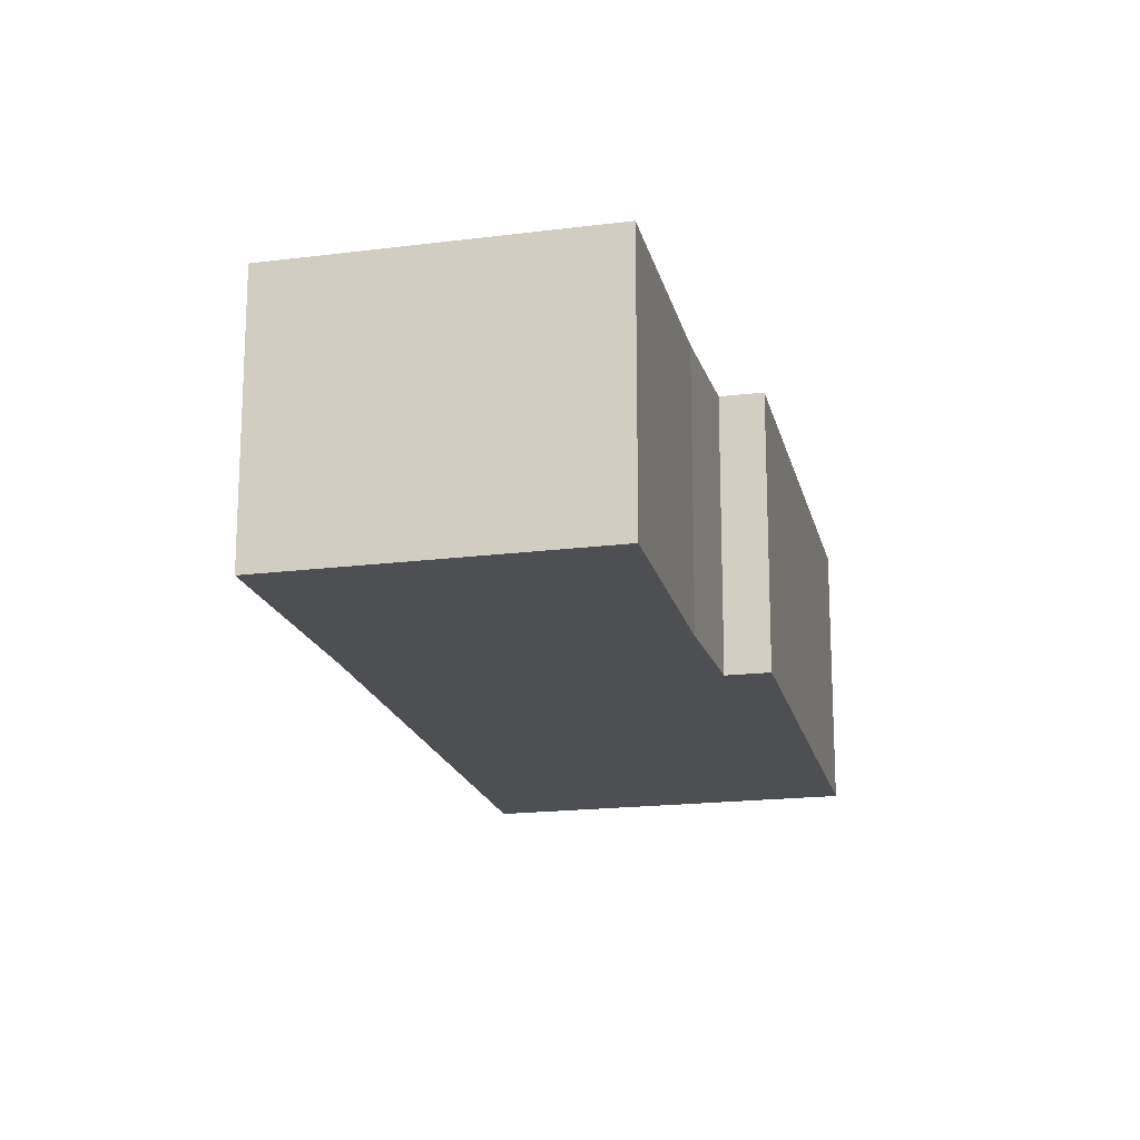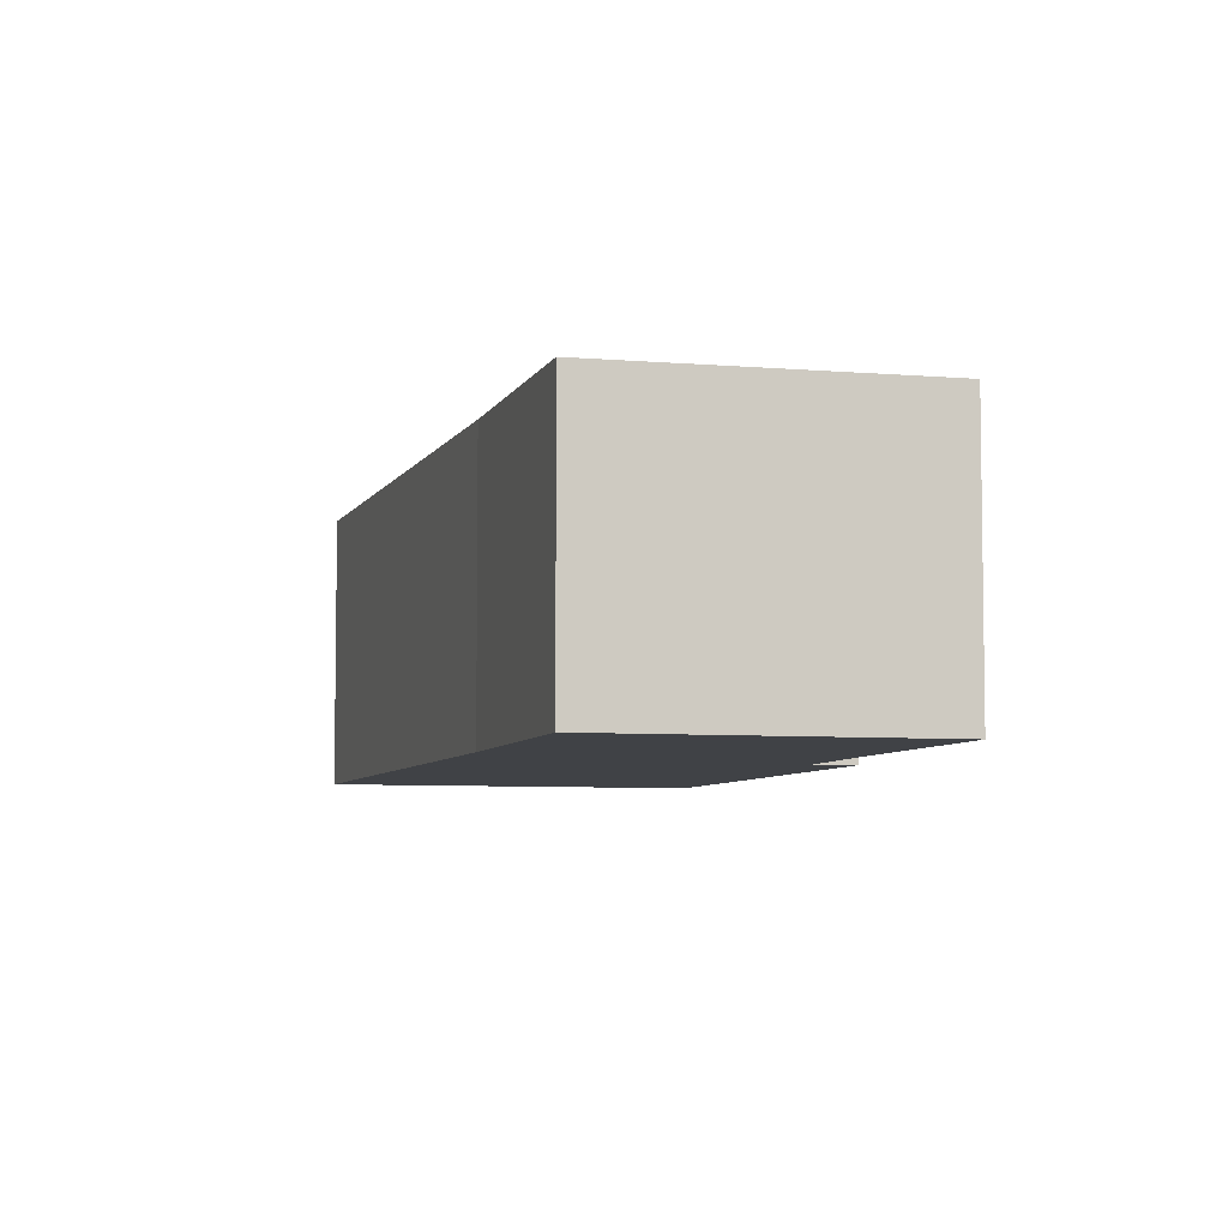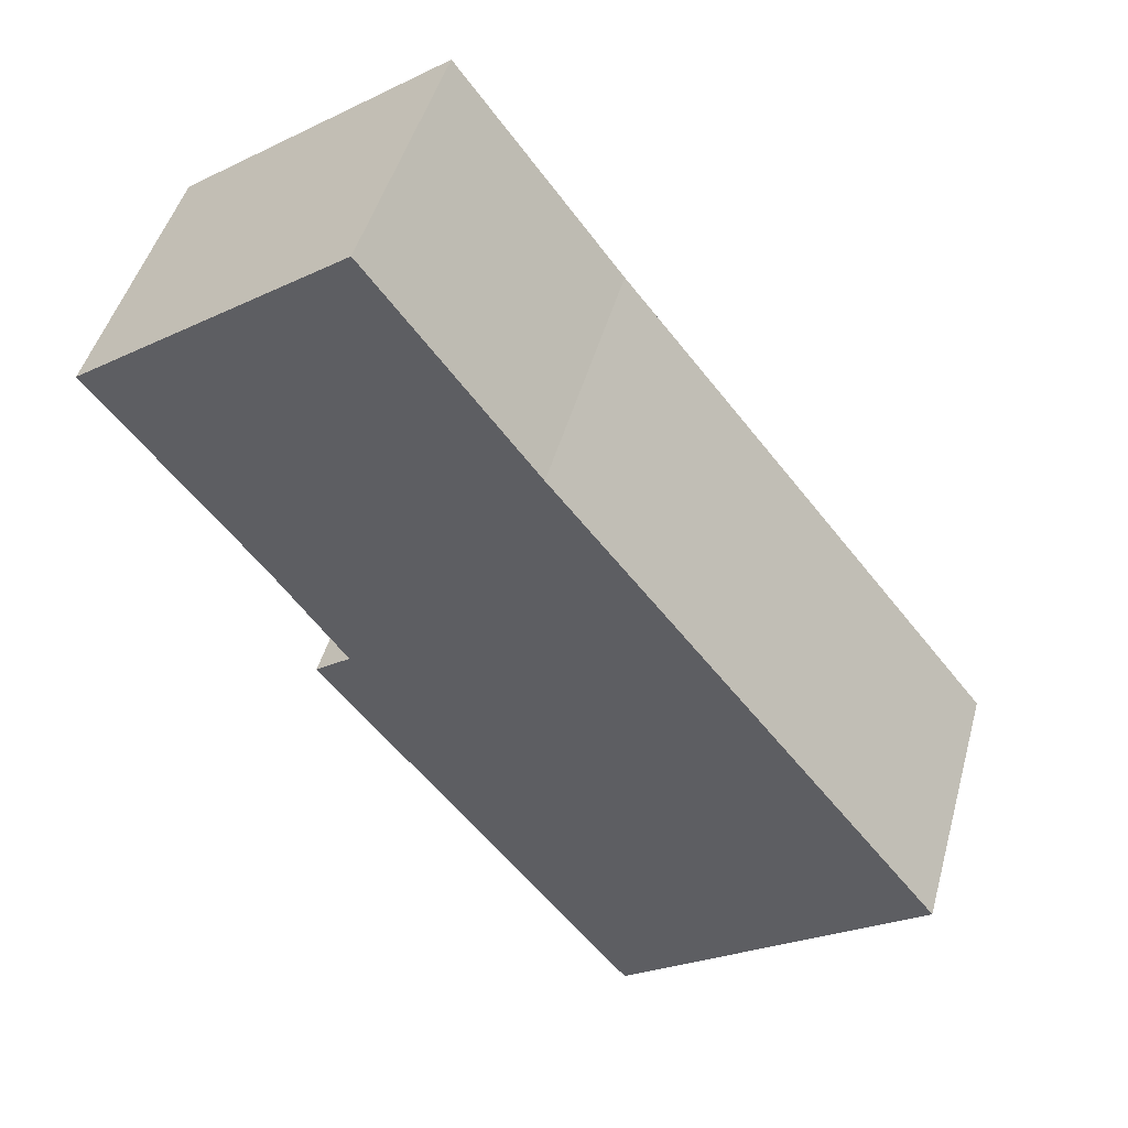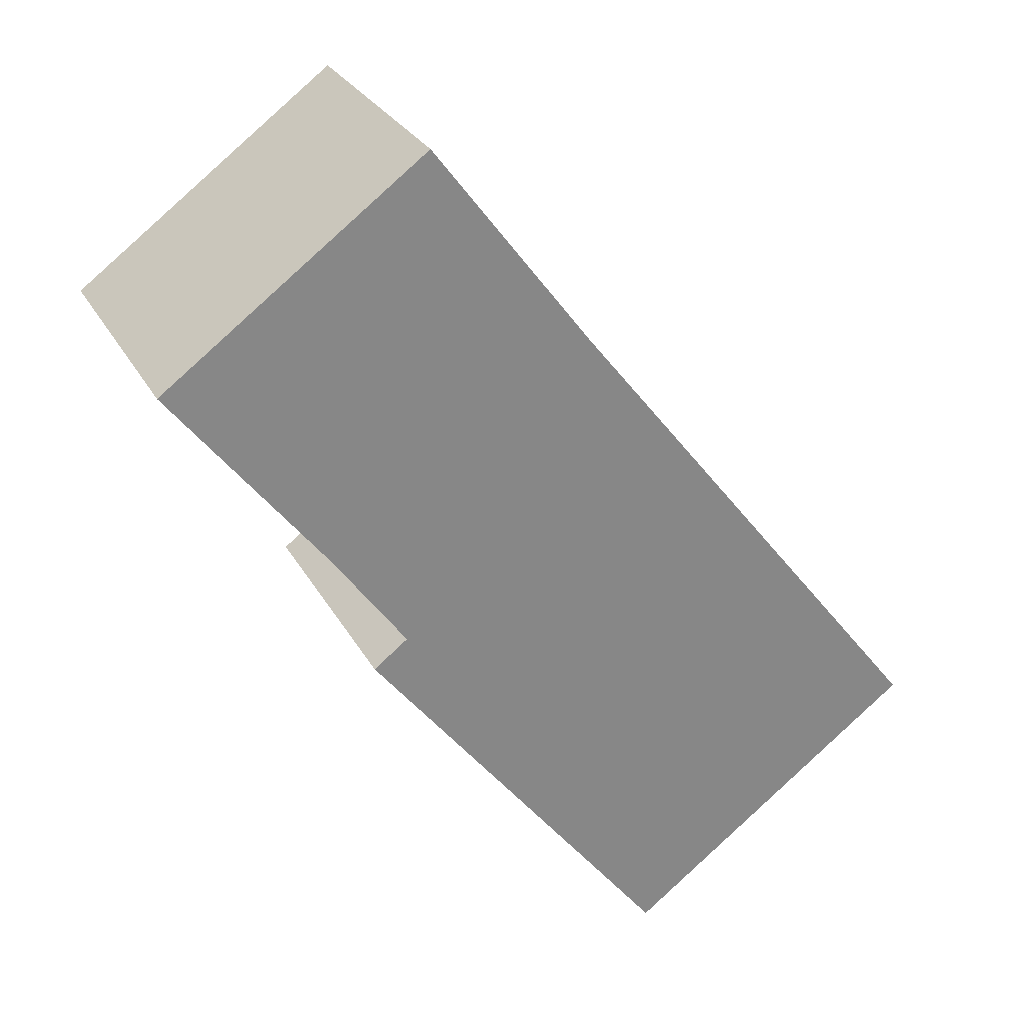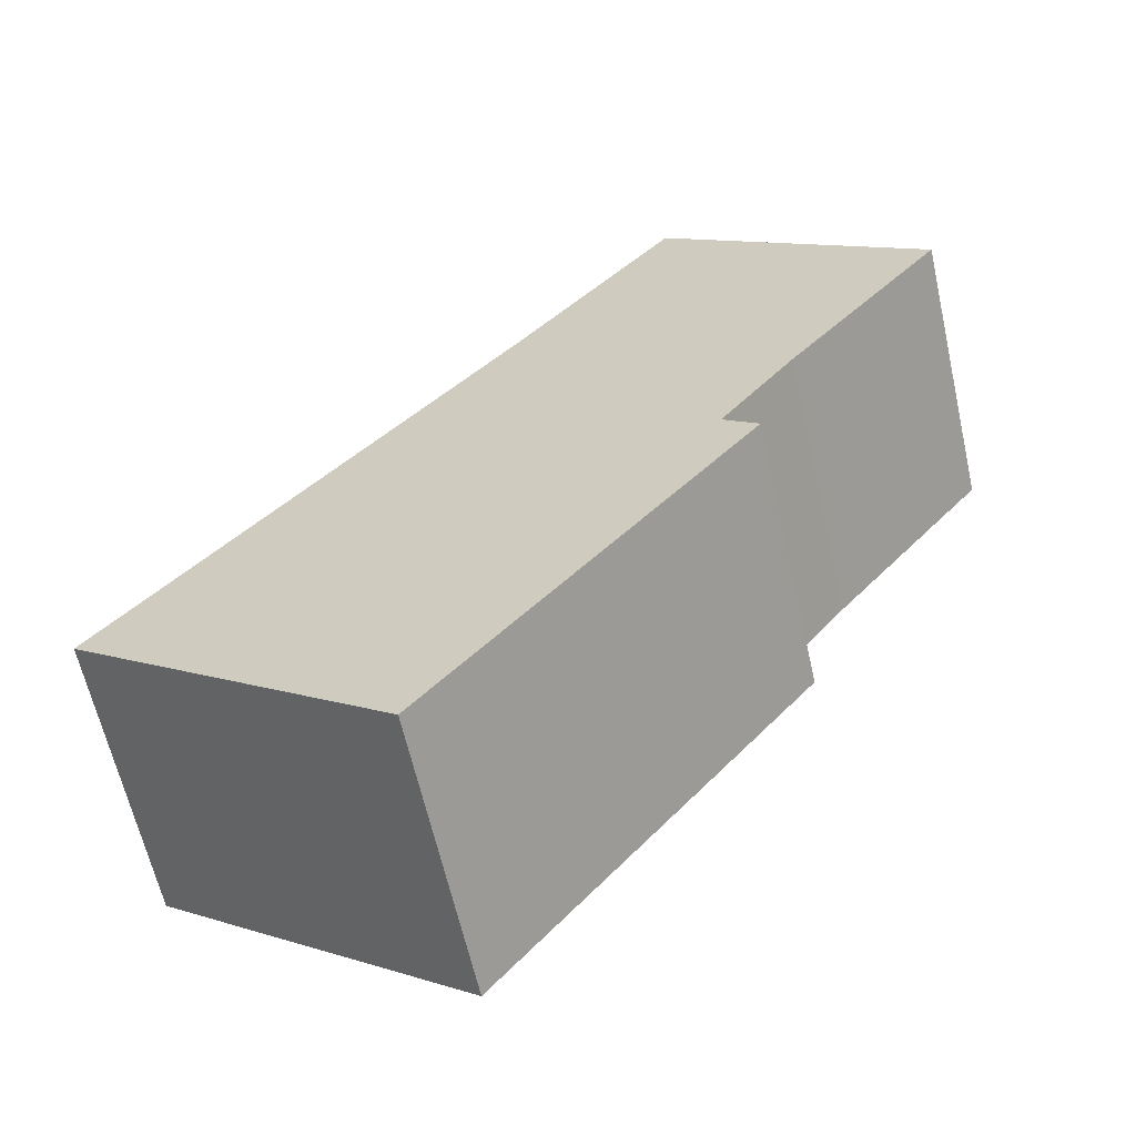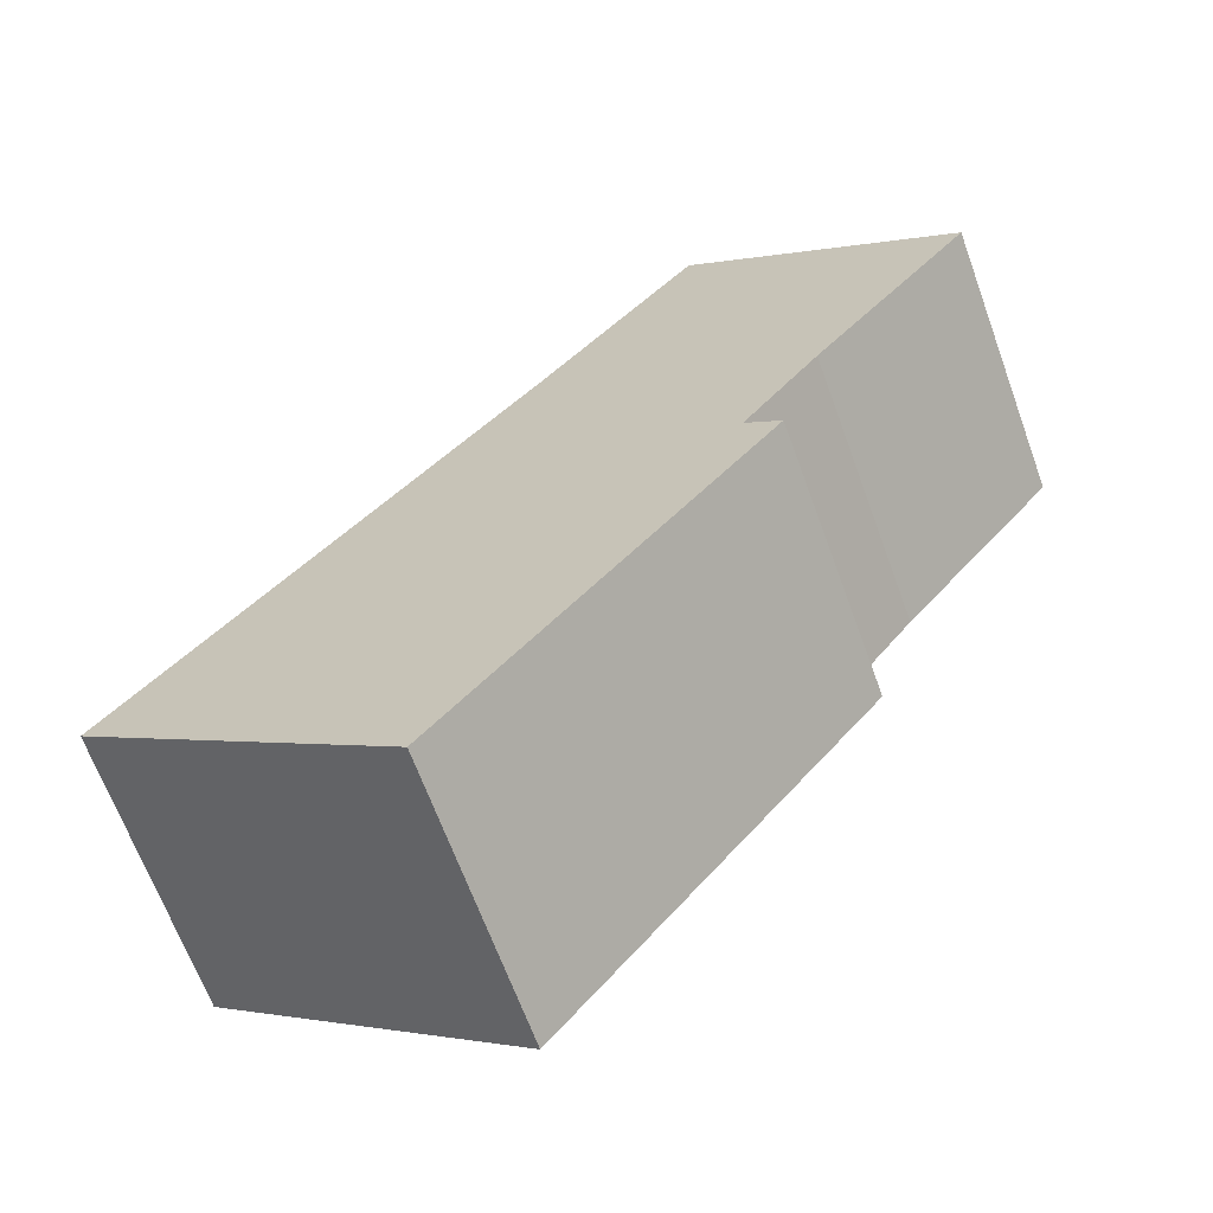
<metadata>
{"format":"obj","ext":"obj","renderer":"f3d","projection":"perspective","resolution":1024,"background":"white","views":[{"elev":-18.2,"azim":50.4,"up":"+Y"},{"elev":-6.1,"azim":21.7,"up":"+Y"},{"elev":47.0,"azim":-164.7,"up":"+Z"},{"elev":28.0,"azim":156.4,"up":"+Z"},{"elev":-62.8,"azim":12.7,"up":"+Z"},{"elev":-66.2,"azim":20.0,"up":"+Z"}]}
</metadata>
<code>
v  0 2.027 1.241e-16
v  4.542 2.027 1.283
v  2.235 2.027 -1.663
v  4.284 2.027 1.478
v  4.834 2.027 2.244
v  6.002 2.027 3.744
v  2.849 2.027 3.624
v  4.031 2.027 5.196
v  6.002 -2.293e-16 3.744
v  4.834 -1.374e-16 2.244
v  4.284 -9.05e-17 1.478
v  4.542 -7.856e-17 1.283
v  2.235 1.018e-16 -1.663
v  4.031 -3.182e-16 5.196
v  0 0 0
v  2.849 -2.219e-16 3.624
g defaultobject
f 1 2 3
f 2 1 4
f 4 1 5
f 5 1 6
f 6 1 7
f 6 7 8
f 9 5 6
f 5 9 10
f 10 4 5
f 4 10 11
f 12 3 2
f 3 12 13
f 11 2 4
f 2 11 12
f 14 6 8
f 6 14 9
f 13 1 3
f 1 13 15
f 15 7 1
f 7 15 16
f 16 8 7
f 8 16 14
f 12 15 13
f 15 12 11
f 15 11 16
f 16 11 10
f 16 10 9
f 16 9 14

</code>
